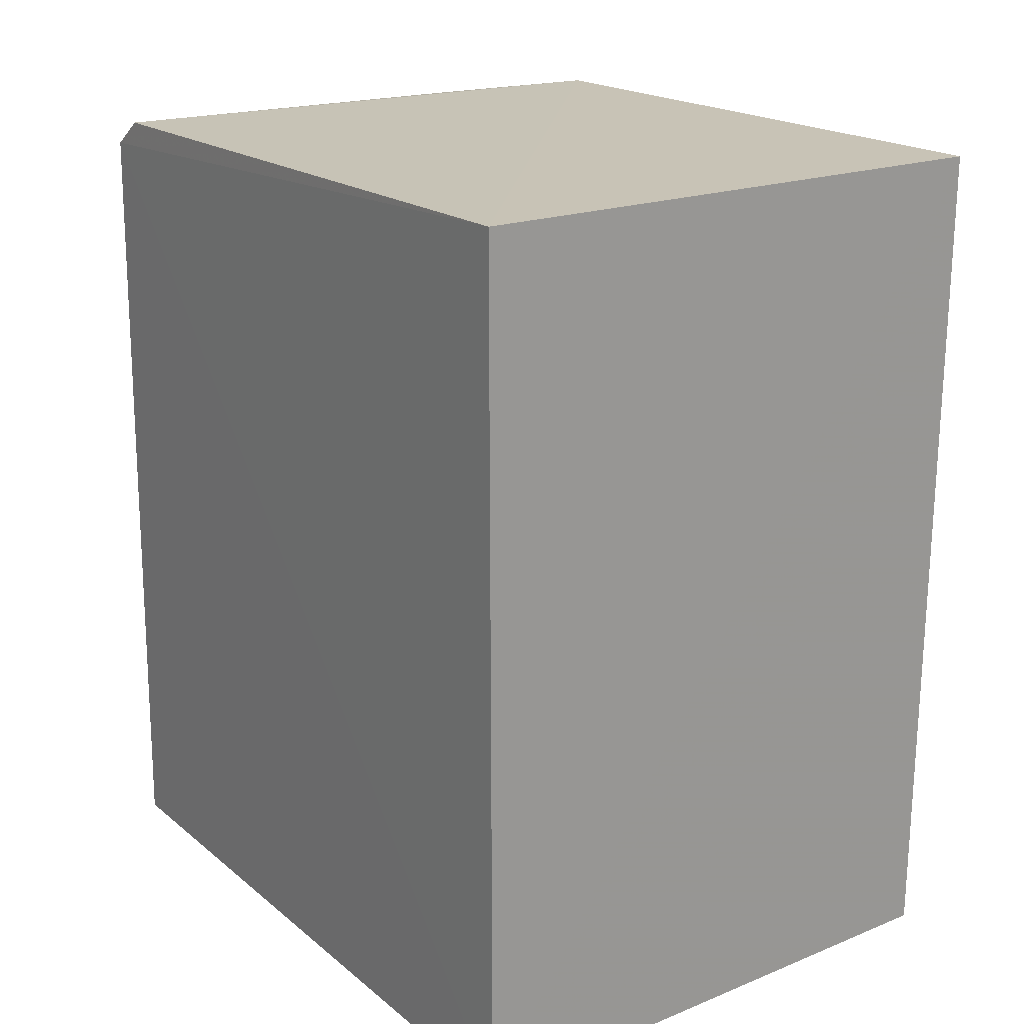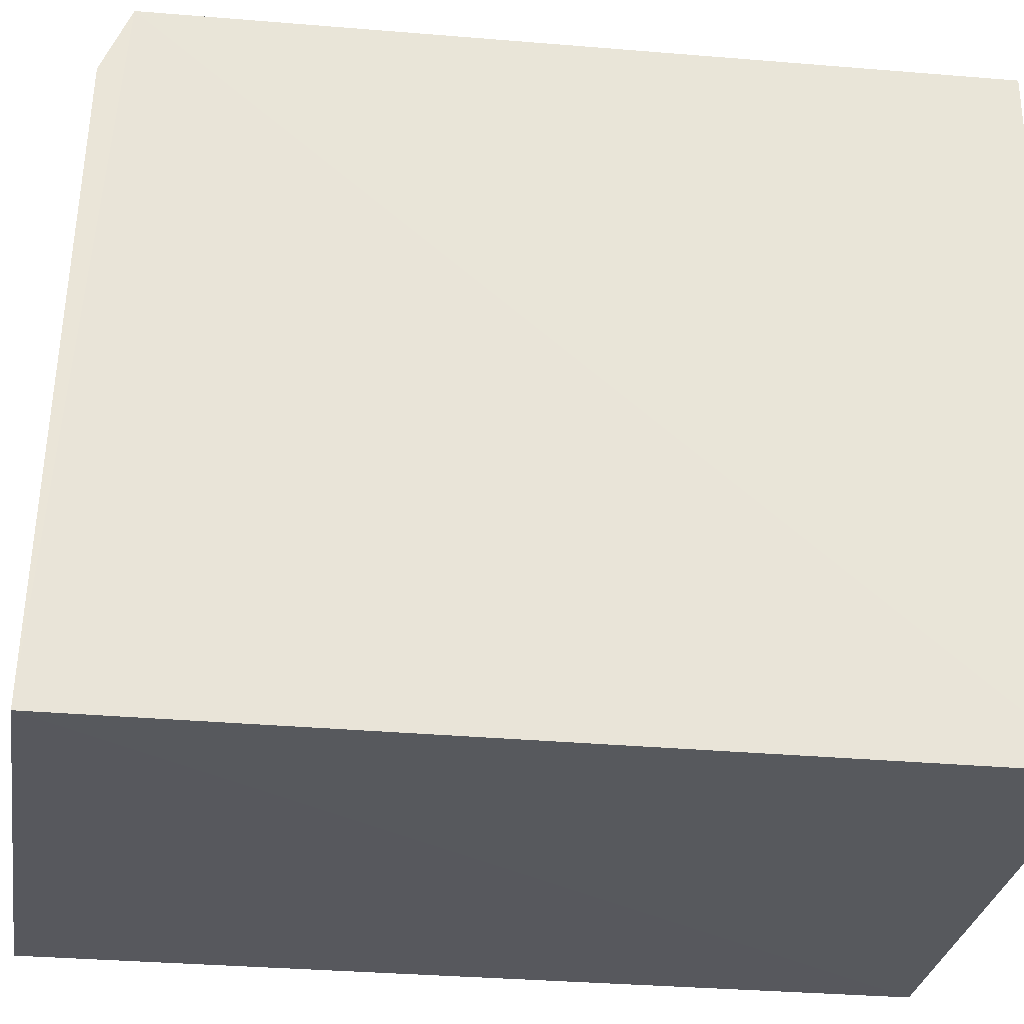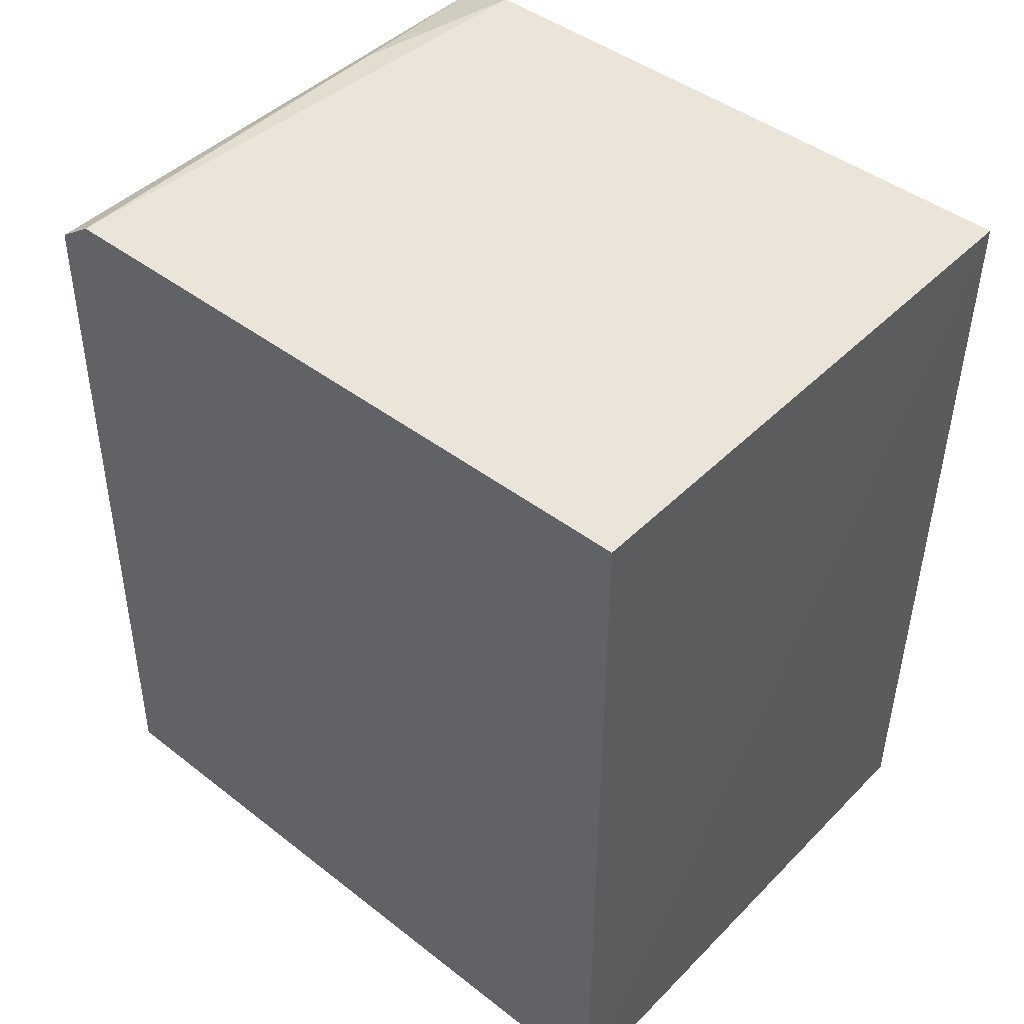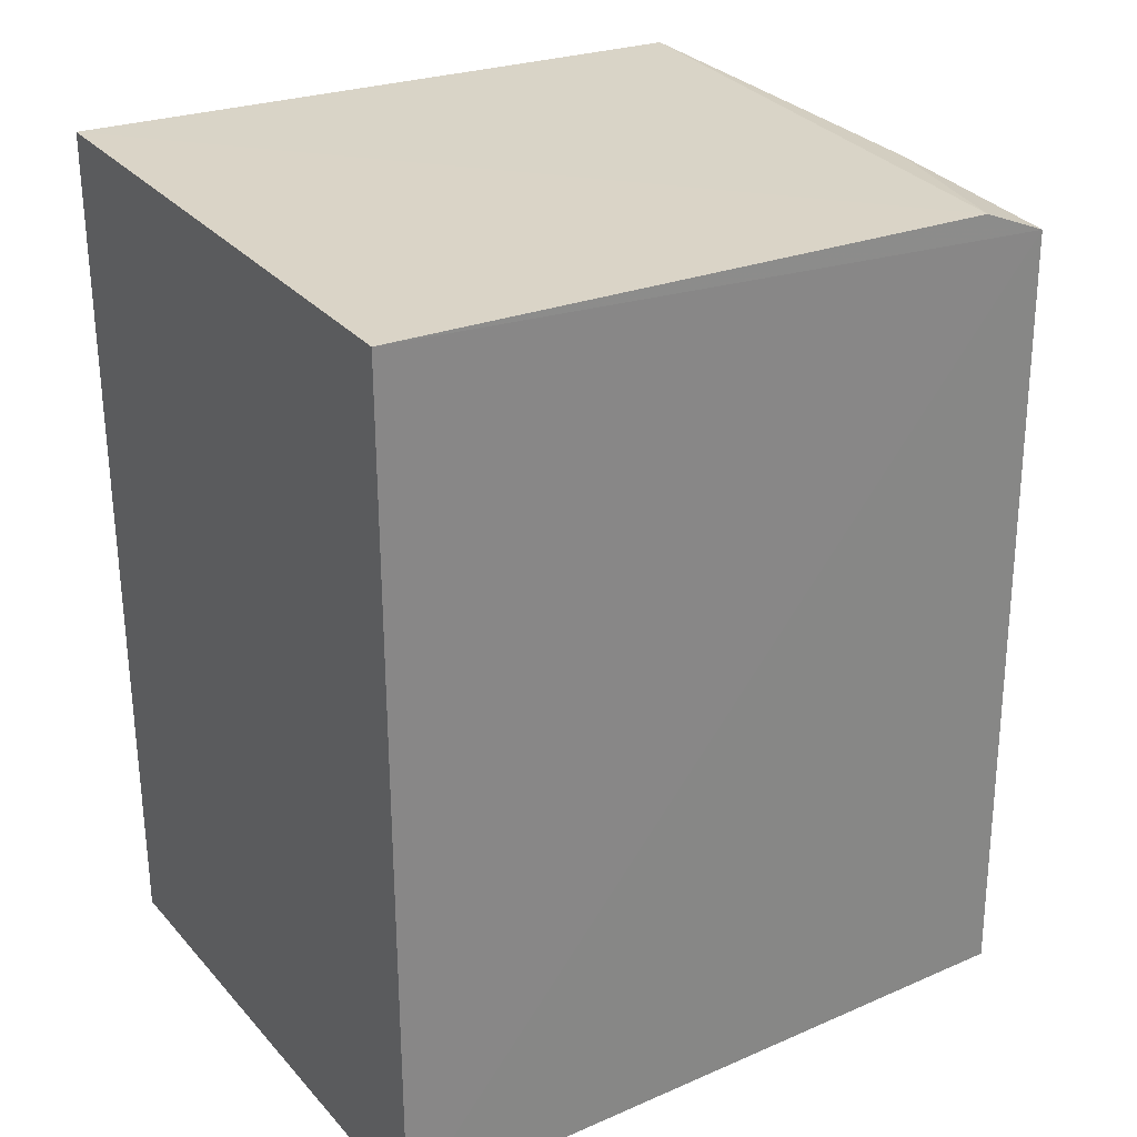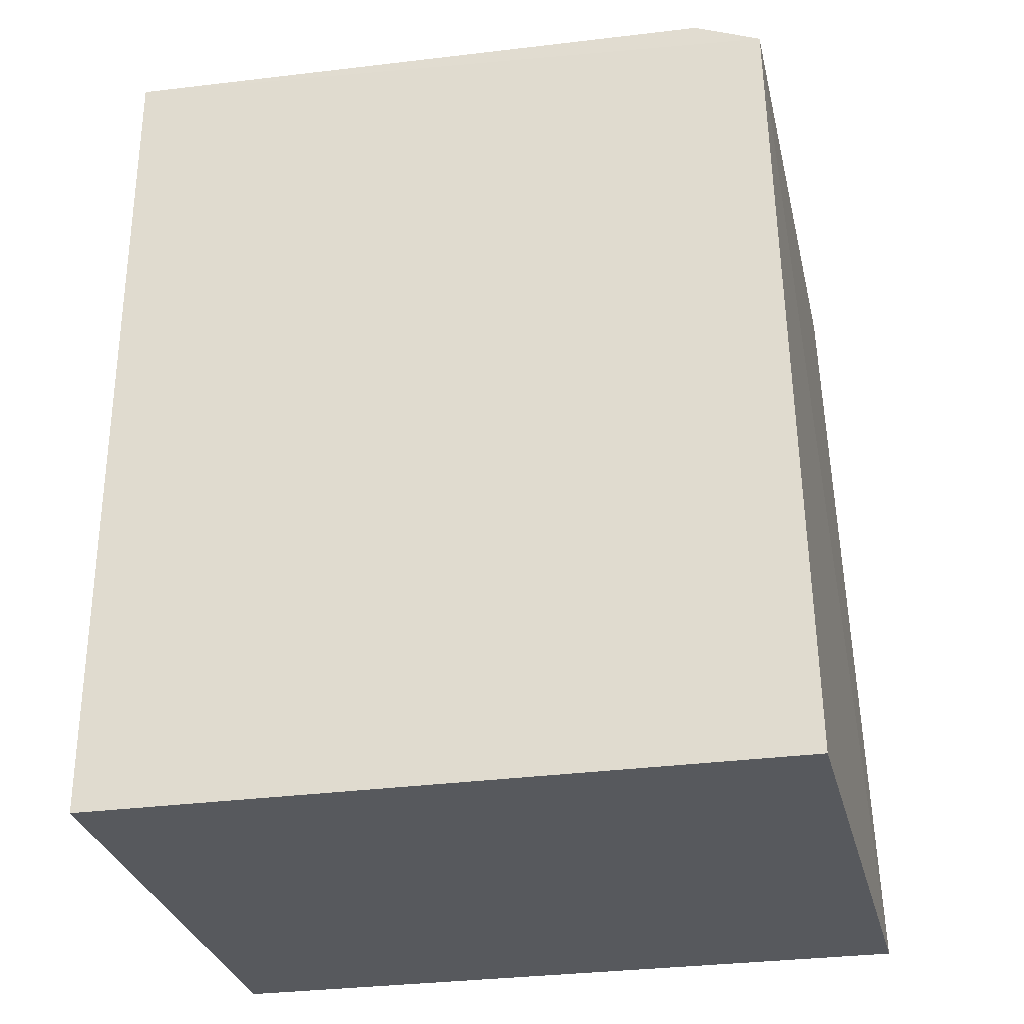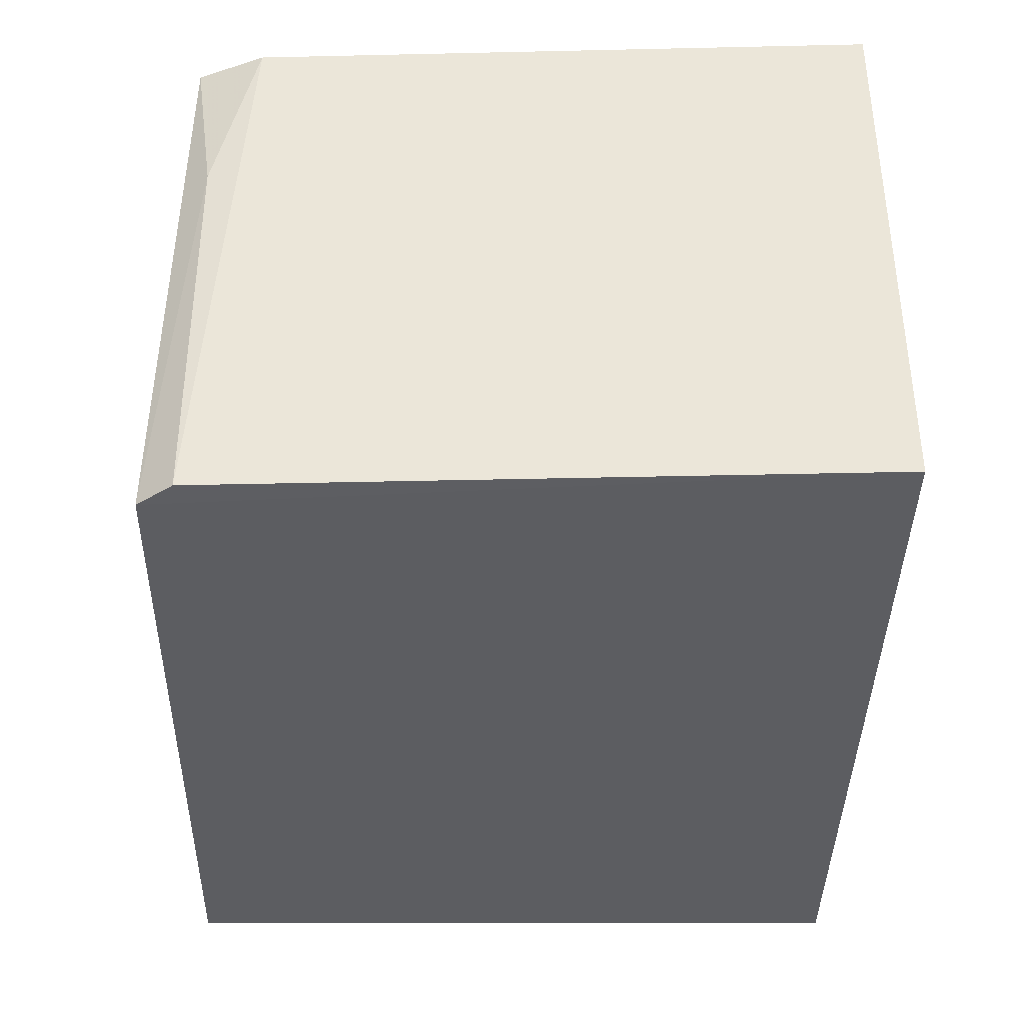
<metadata>
{"format":"obj","ext":"obj","renderer":"f3d","projection":"perspective","resolution":1024,"background":"white","views":[{"elev":21.4,"azim":-35.7,"up":"+Z"},{"elev":-29.0,"azim":81.9,"up":"+Y"},{"elev":47.2,"azim":-48.5,"up":"+Z"},{"elev":28.4,"azim":57.1,"up":"+Z"},{"elev":-29.5,"azim":101.7,"up":"+Z"},{"elev":53.2,"azim":-90.0,"up":"+Z"}]}
</metadata>
<code>
v 0.02832 0.02754 0.1592
v 0.02834 0.0009237 0.16
v 0.02838 0.0009336 0.1229
v 0.004032 0.03195 0.1229
v 0.004016 0.00095 0.1605
v 0.02828 0.03105 0.1229
v 0.02835 0.03043 0.158
v 0.004042 0.0009336 0.1229
v 0.004022 0.02926 0.1596
v 0.00399 0.03082 0.1584
v 0.02098 0.02939 0.1591
f 5 2 1
f 6 3 4
f 7 1 2
f 7 2 3
f 7 3 6
f 7 6 4
f 8 3 2
f 8 2 5
f 8 4 3
f 9 5 1
f 10 8 5
f 10 4 8
f 10 5 9
f 10 7 4
f 11 9 1
f 11 1 7
f 11 10 9
f 11 7 10

</code>
